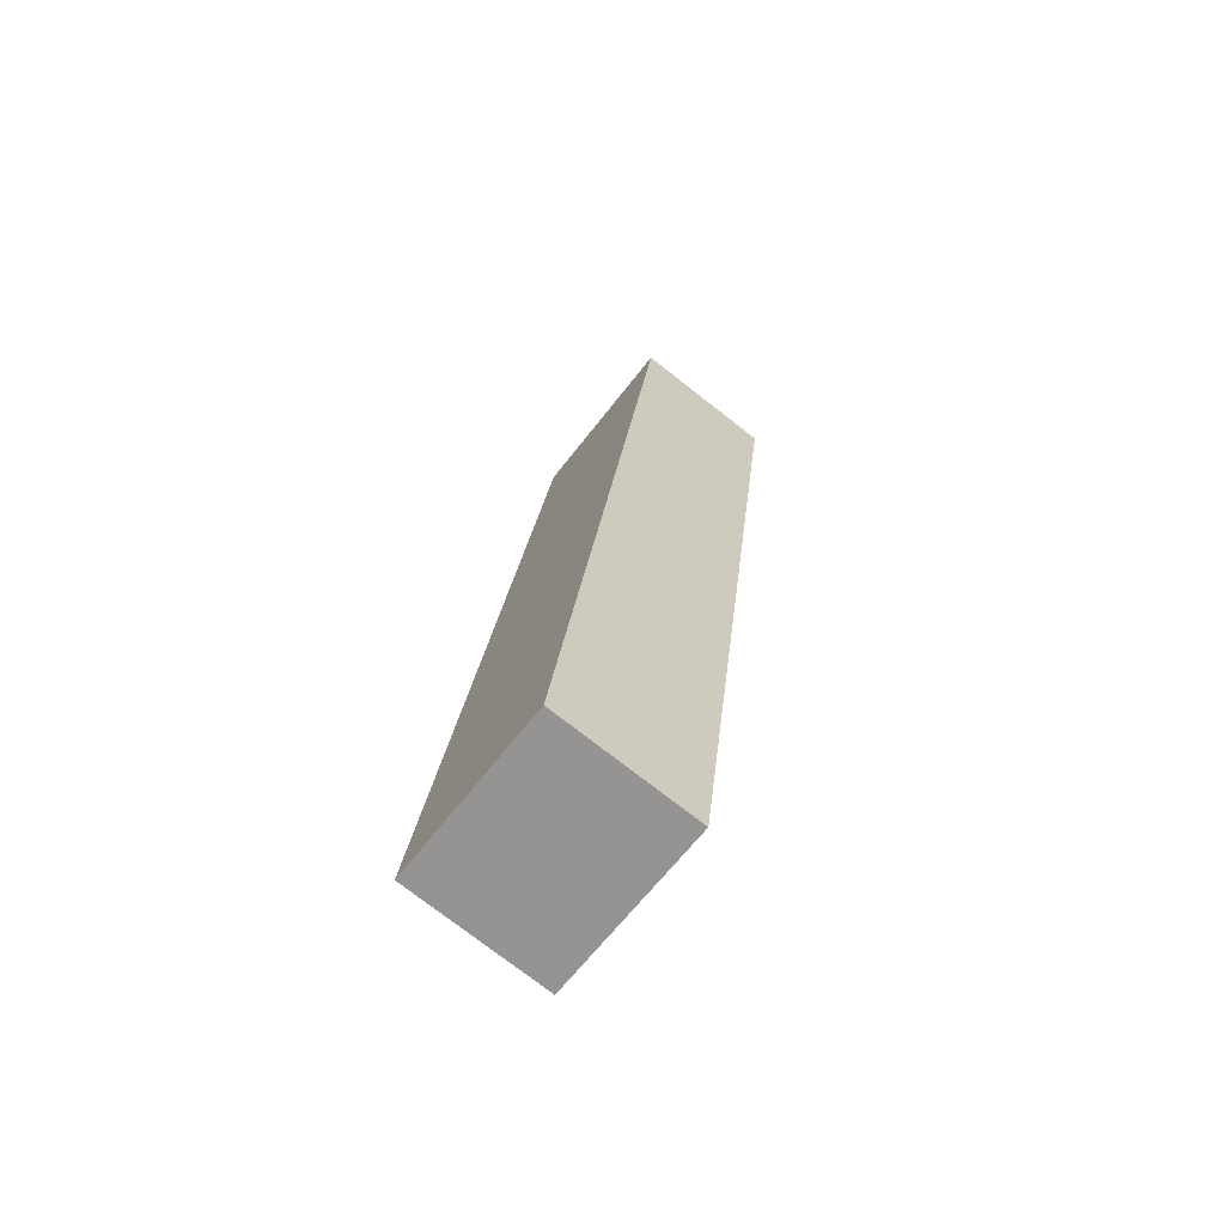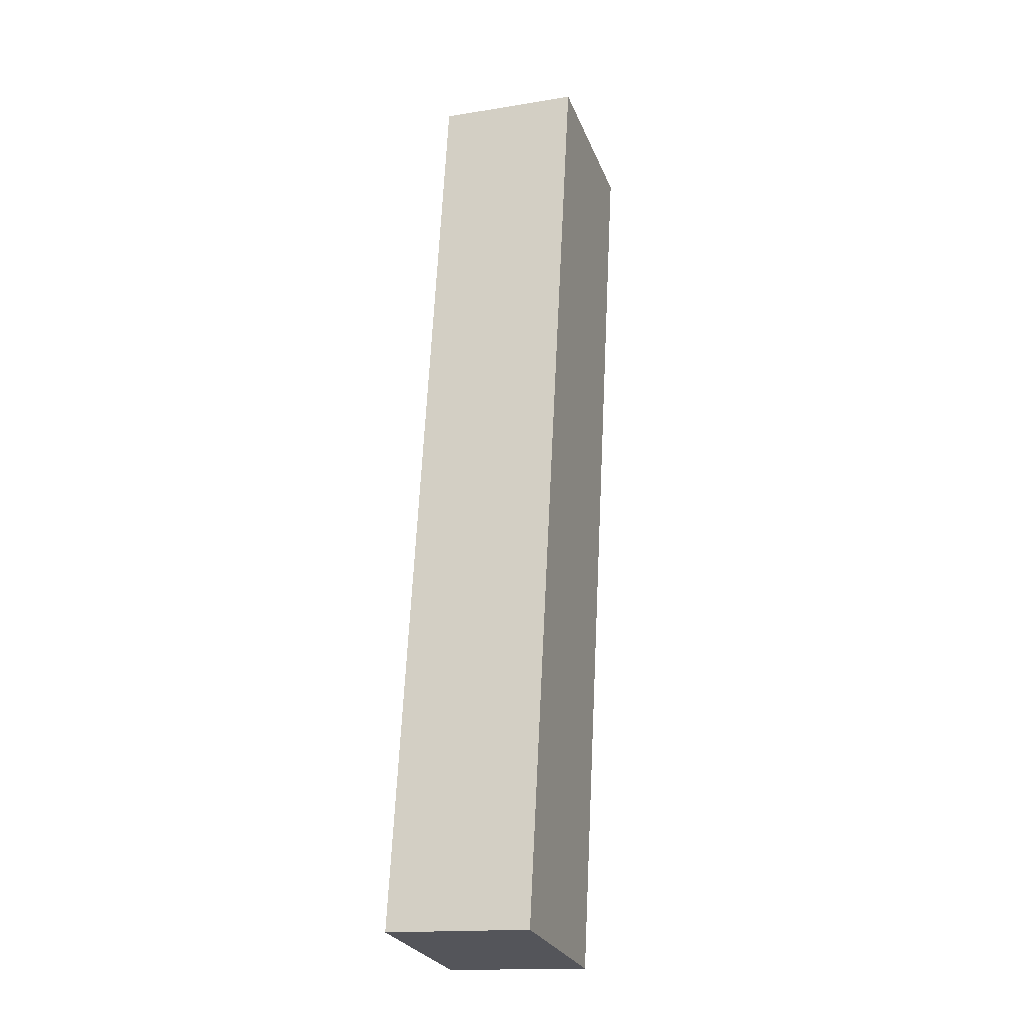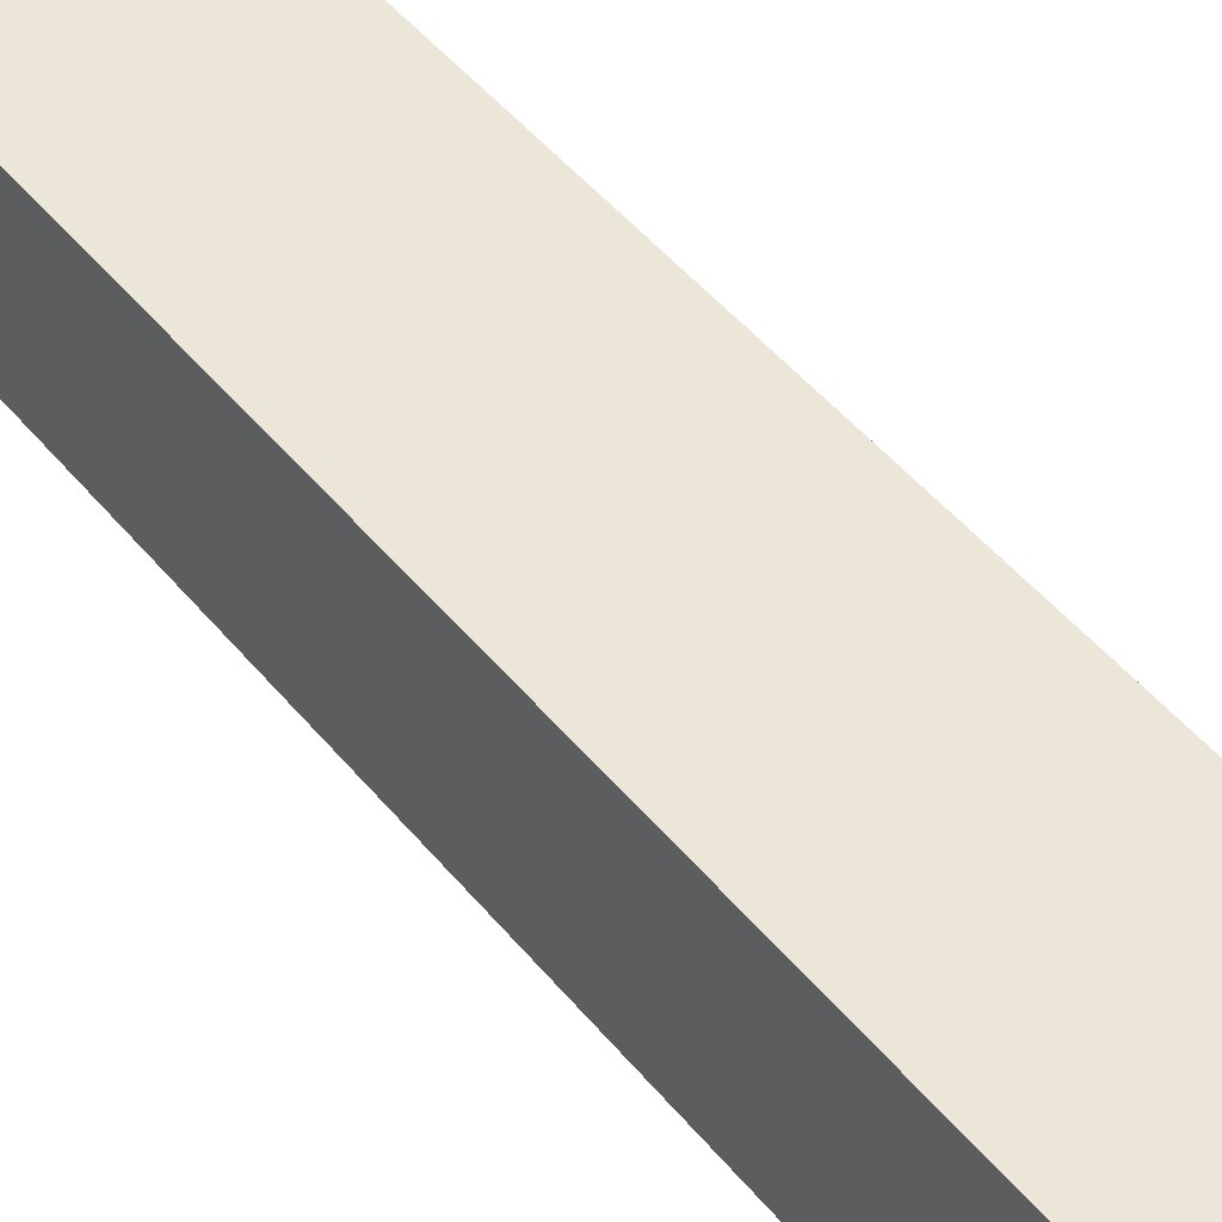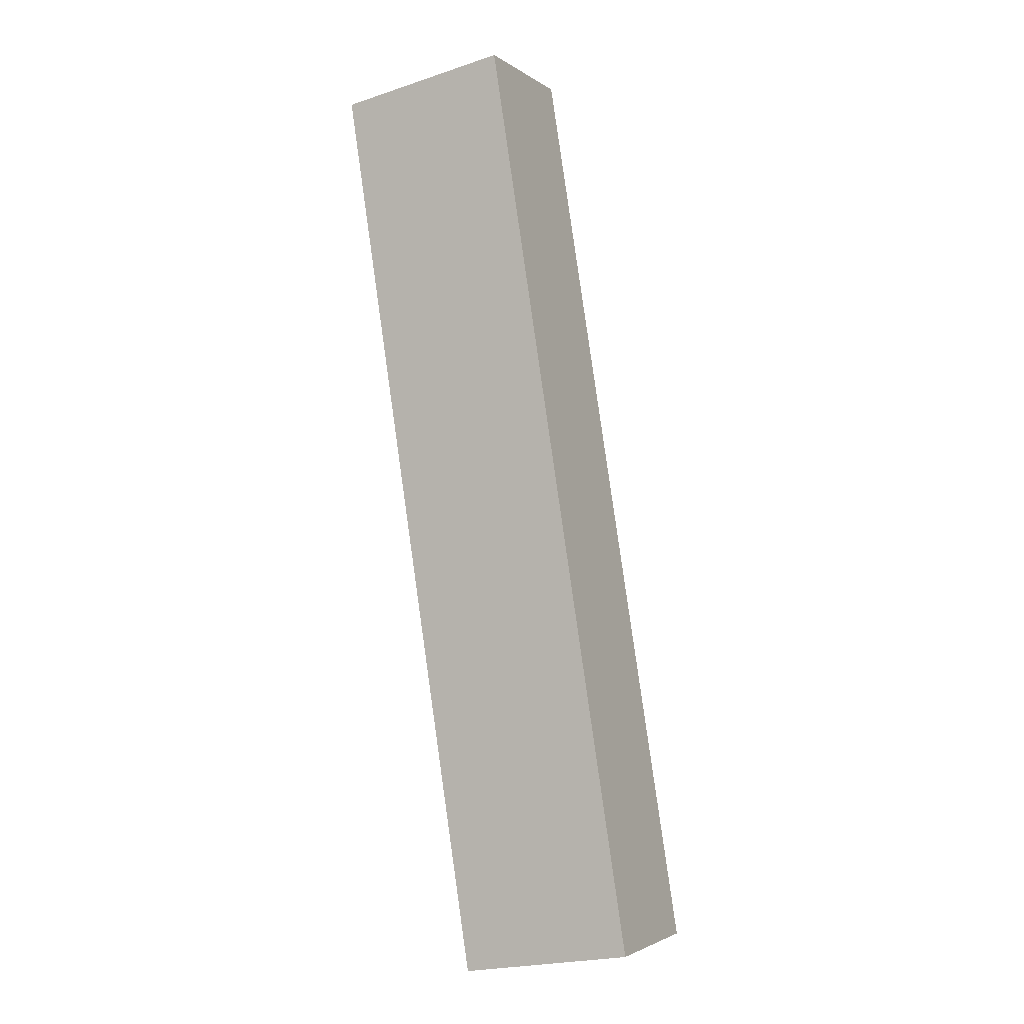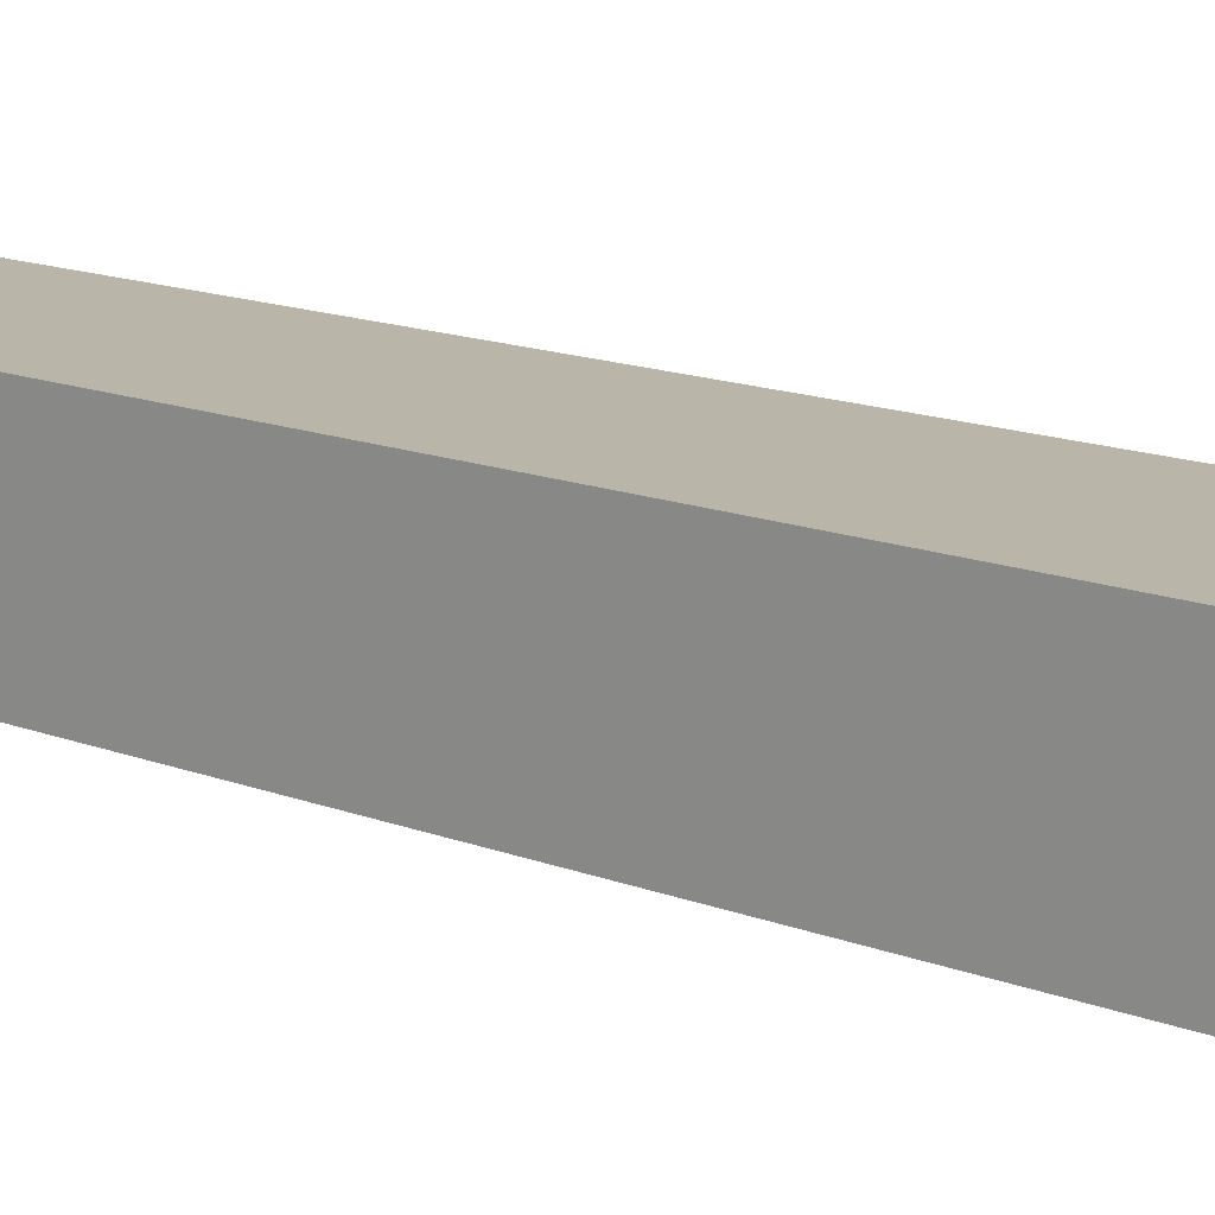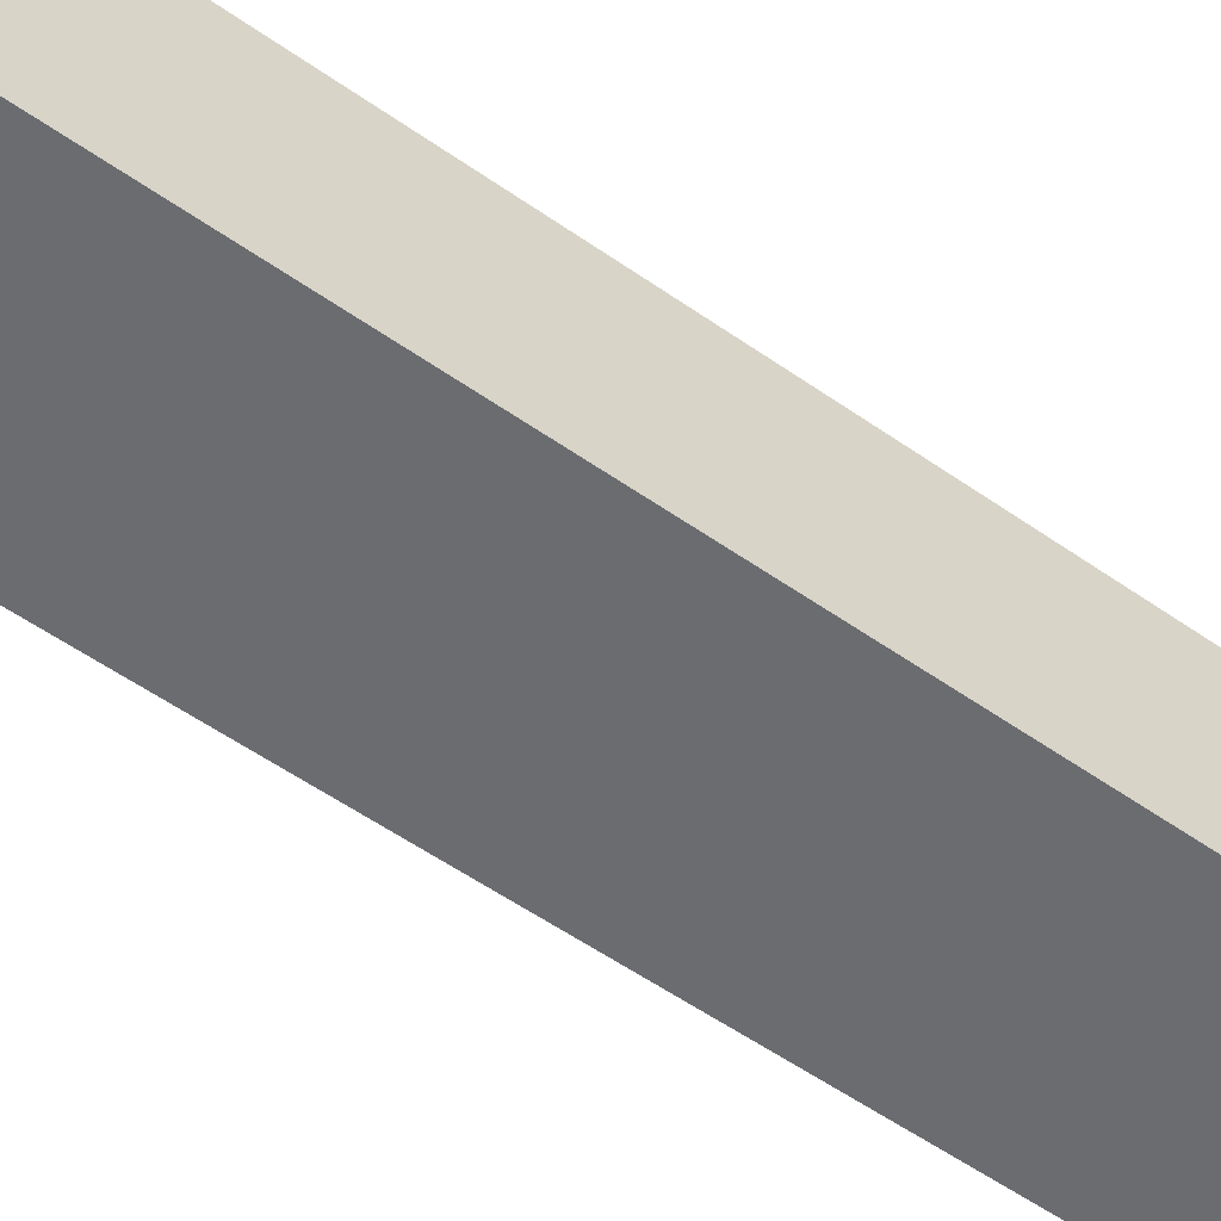
<metadata>
{"format":"obj","ext":"obj","renderer":"f3d","projection":"perspective","resolution":1024,"background":"white","views":[{"elev":-75.7,"azim":-127.9,"up":"+Z"},{"elev":-15.9,"azim":108.8,"up":"+Z"},{"elev":46.1,"azim":-45.3,"up":"+Y"},{"elev":-2.8,"azim":25.9,"up":"+Z"},{"elev":13.6,"azim":123.2,"up":"+Y"},{"elev":-53.7,"azim":-136.0,"up":"+Y"}]}
</metadata>
<code>
v  0 4.077 2.496e-16
v  9.073 4.077 -25.37
v  4.088 4.077 -26.2
v  4.933 4.077 0.914
v  4.088 1.604e-15 -26.2
v  0 0 0
v  4.933 -5.597e-17 0.914
v  9.073 1.554e-15 -25.37
g defaultobject
f 1 2 3
f 2 1 4
f 5 1 3
f 1 5 6
f 6 4 1
f 4 6 7
f 7 2 4
f 2 7 8
f 8 3 2
f 3 8 5
f 8 6 5
f 6 8 7

</code>
